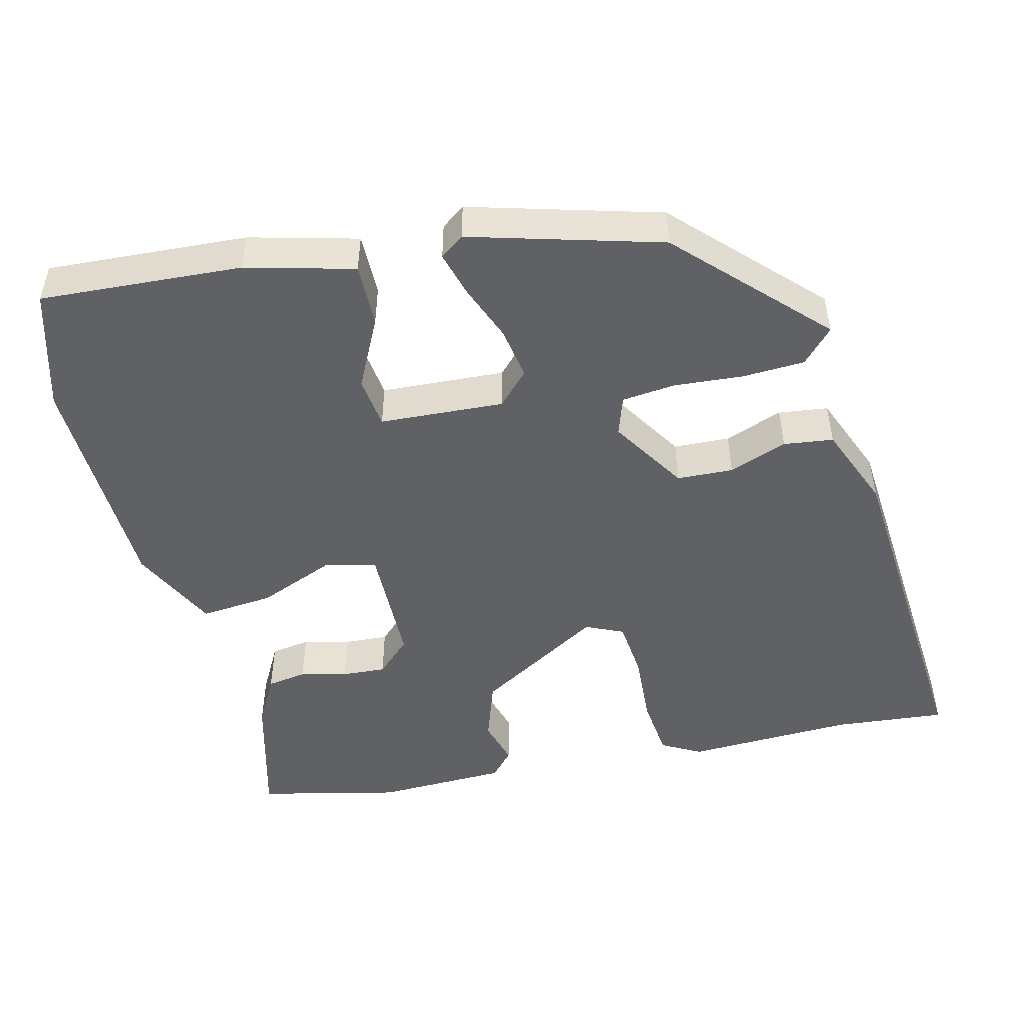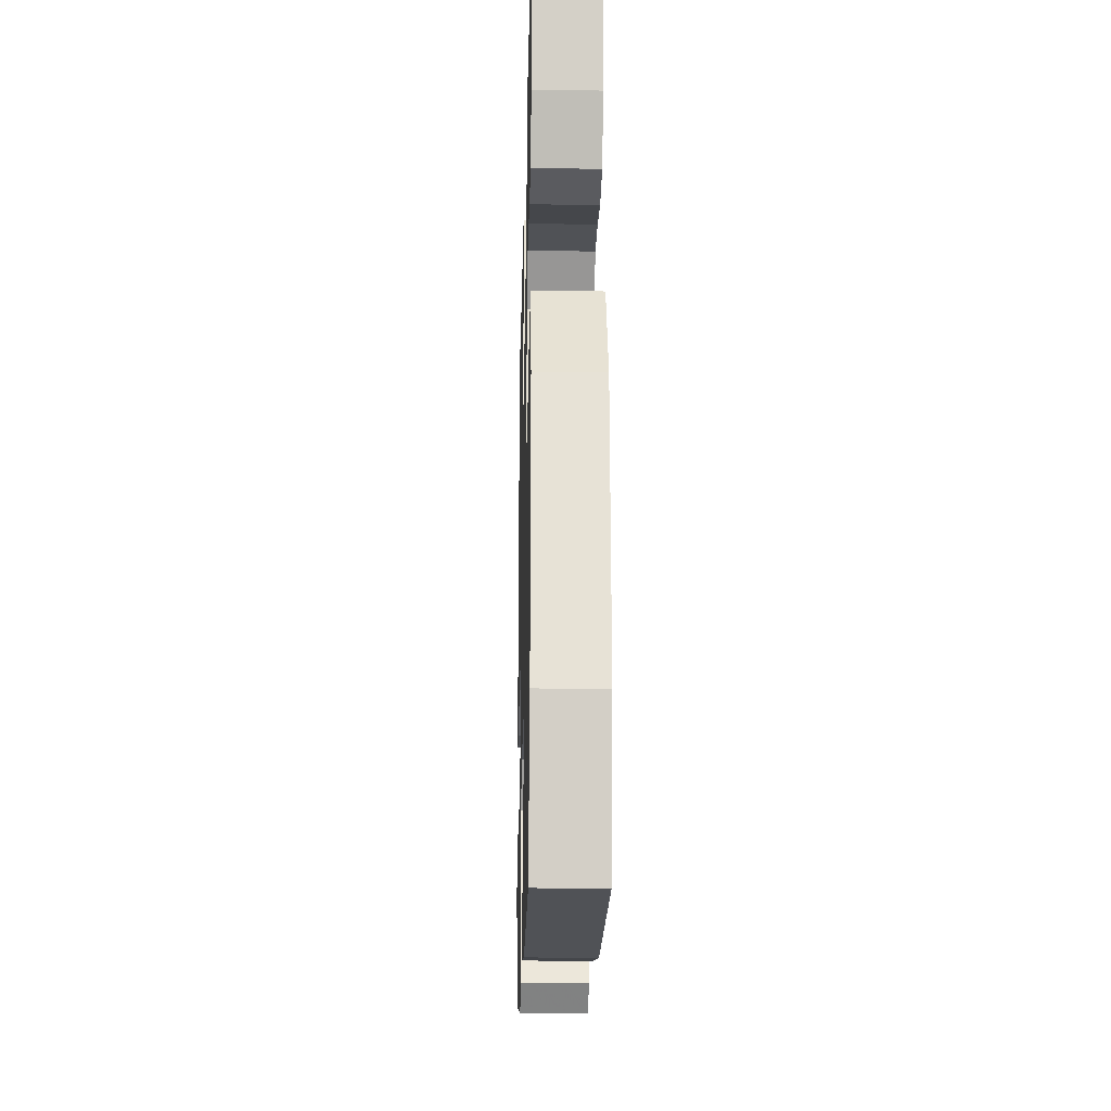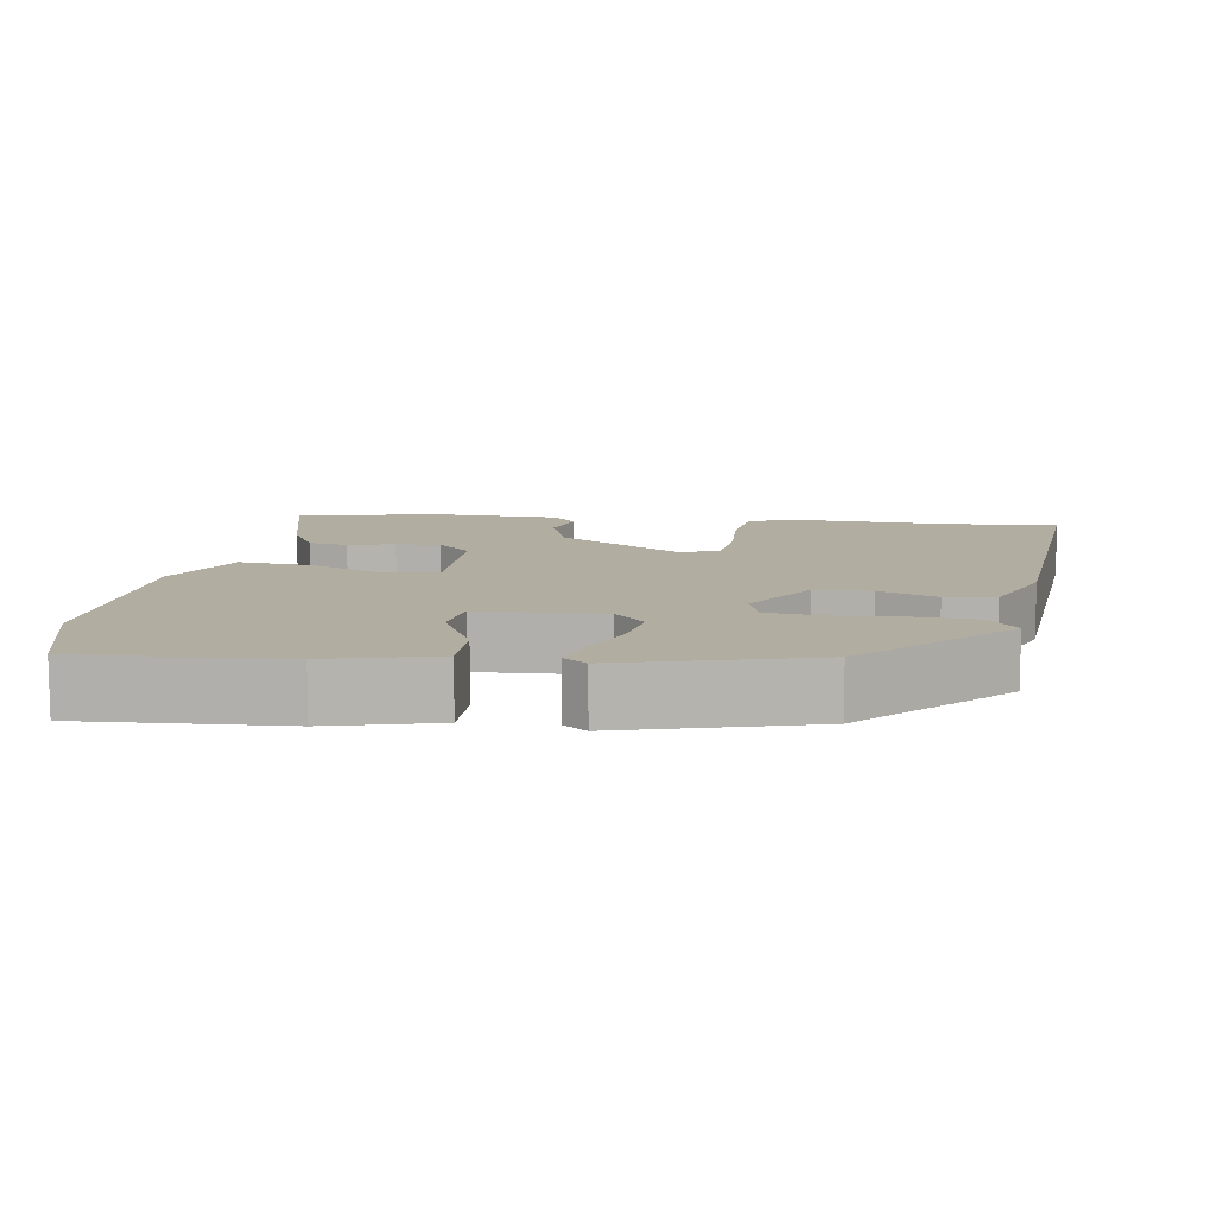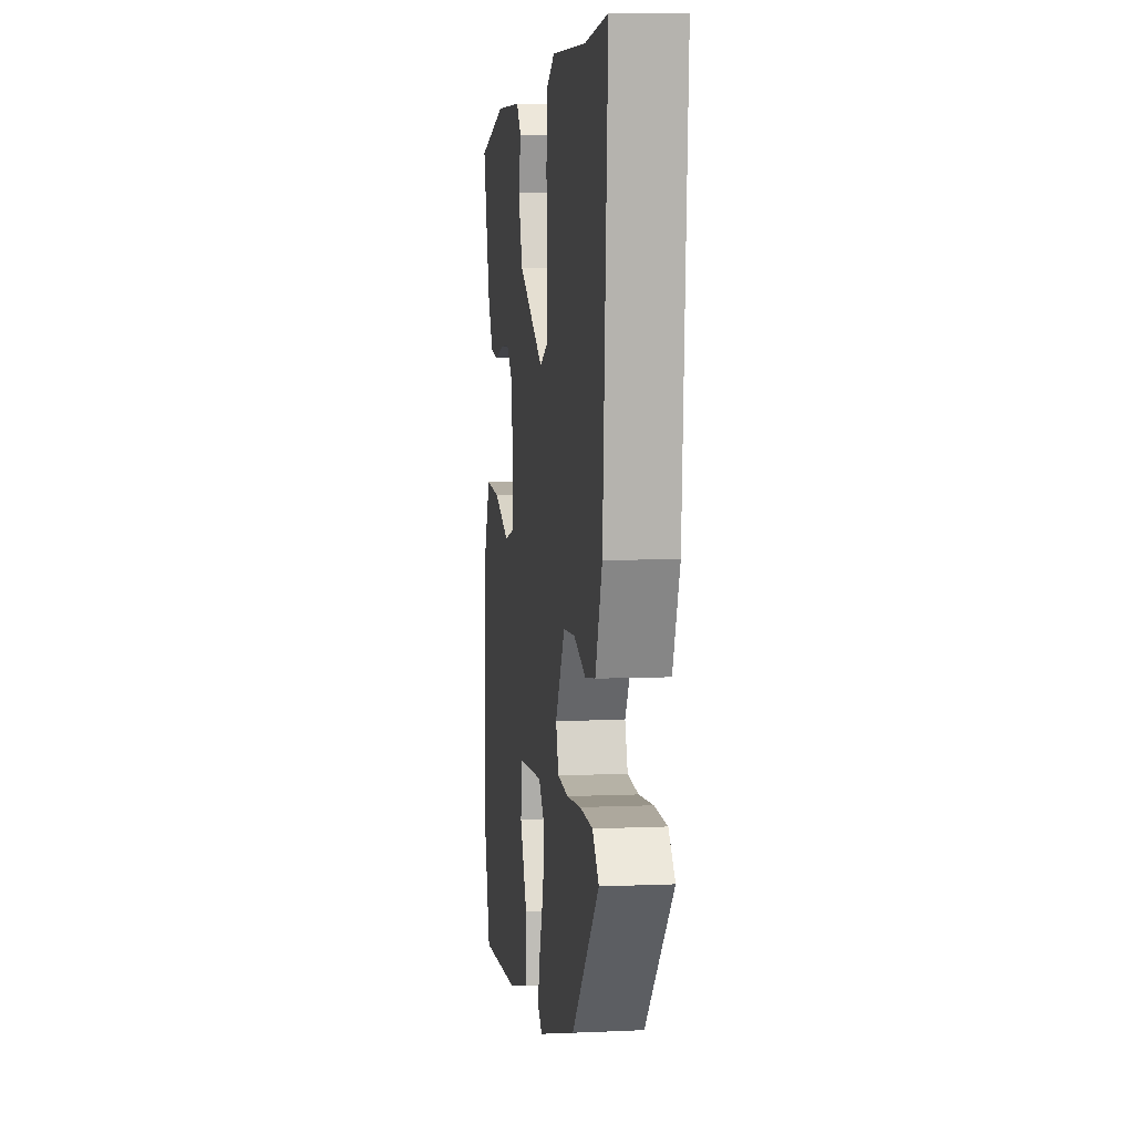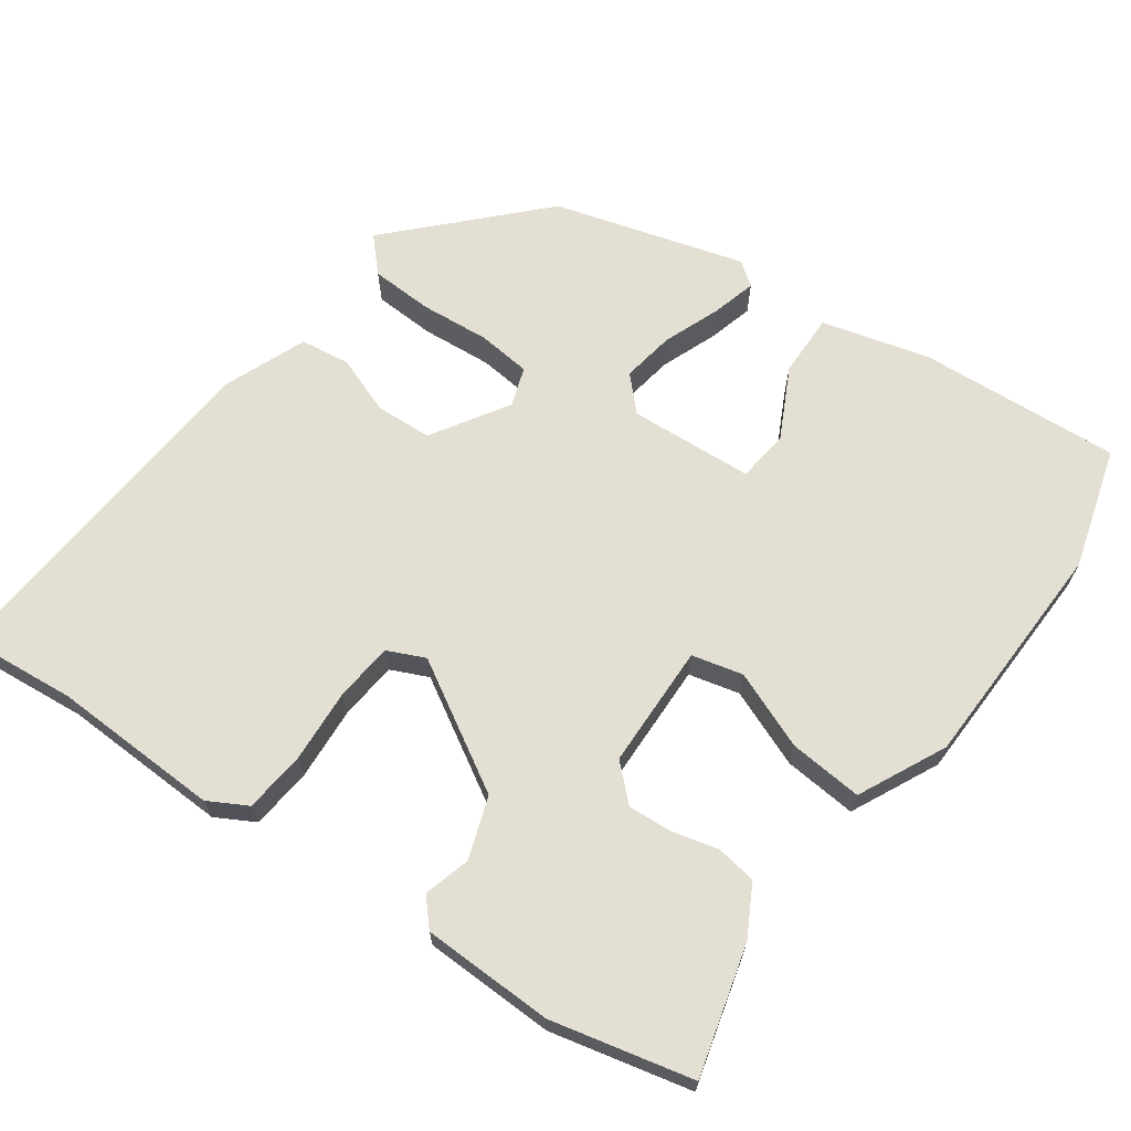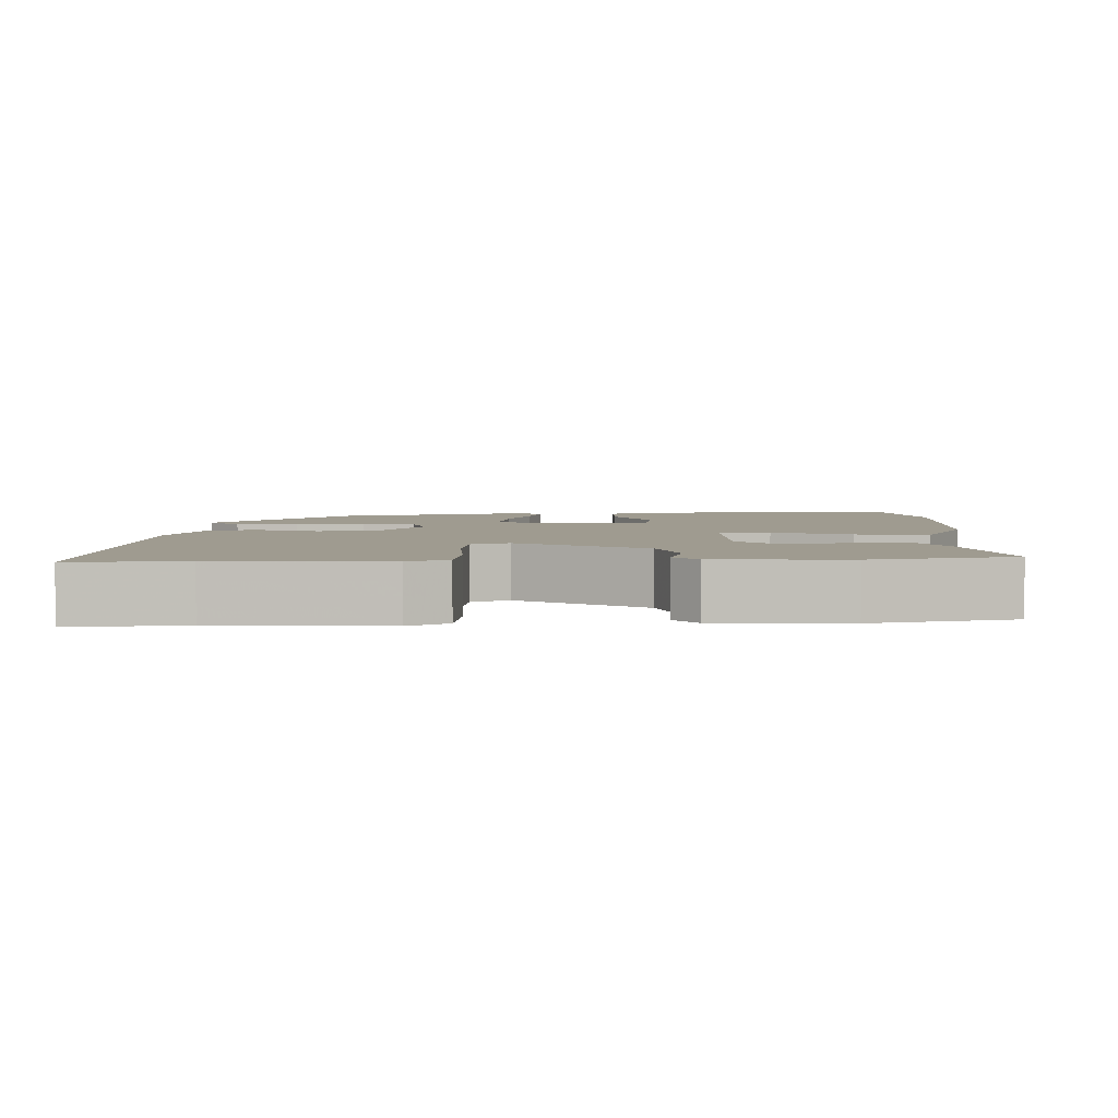
<metadata>
{"format":"obj","ext":"obj","renderer":"f3d","projection":"perspective","resolution":1024,"background":"white","views":[{"elev":-49.1,"azim":-165.6,"up":"+Y"},{"elev":-24.8,"azim":88.6,"up":"+Z"},{"elev":10.5,"azim":-170.7,"up":"+Y"},{"elev":6.6,"azim":-97.4,"up":"+Z"},{"elev":67.0,"azim":35.8,"up":"+Y"},{"elev":4.1,"azim":-0.0,"up":"+Y"}]}
</metadata>
<code>
v 0.504 0.07 0.423
v 0.457 0.07 0.251
v 0.42 0.07 0.185
v 0.367 0.07 0.177
v 0.305 0.07 0.193
v 0.246 0.07 0.197
v 0.2 0.07 0.154
v 0.195 0.07 -0.011
v 0.263 0.07 -0.028
v 0.367 0.07 0.013
v 0.465 0.07 0.021
v 0.521 0.07 -0.096
v 0.528 0.07 -0.405
v 0.48 0.07 -0.566
v 0.211 0.07 -0.547
v 0.067 0.07 -0.508
v 0.069 0.07 -0.424
v 0.117 0.07 -0.33
v 0.109 0.07 -0.261
v -0.057 0.07 -0.25
v -0.099 0.07 -0.293
v -0.088 0.07 -0.363
v -0.059 0.07 -0.439
v -0.043 0.07 -0.499
v -0.075 0.07 -0.522
v -0.328 0.07 -0.448
v -0.506 0.07 -0.262
v -0.464 0.07 -0.218
v -0.381 0.07 -0.215
v -0.288 0.07 -0.223
v -0.217 0.07 -0.216
v -0.199 0.07 -0.164
v -0.262 0.07 -0.062
v -0.337 0.07 -0.058
v -0.415 0.07 -0.086
v -0.481 0.07 -0.077
v -0.525 0.07 0.035
v -0.557 0.07 0.506
v -0.408 0.07 0.491
v -0.183 0.07 0.497
v -0.131 0.07 0.468
v -0.123 0.07 0.386
v -0.13 0.07 0.288
v -0.123 0.07 0.21
v -0.073 0.07 0.187
v 0.097 0.07 0.286
v 0.126 0.07 0.368
v 0.109 0.07 0.43
v 0.141 0.07 0.465
v 0.316 0.07 0.468
v 0.504 0 0.423
v 0.457 0 0.251
v 0.42 0 0.185
v 0.367 0 0.177
v 0.305 0 0.193
v 0.246 0 0.197
v 0.2 0 0.154
v 0.195 0 -0.011
v 0.263 0 -0.028
v 0.367 0 0.013
v 0.465 0 0.021
v 0.521 0 -0.096
v 0.528 0 -0.405
v 0.48 0 -0.566
v 0.211 0 -0.547
v 0.067 0 -0.508
v 0.069 0 -0.424
v 0.117 0 -0.33
v 0.109 0 -0.261
v -0.057 0 -0.25
v -0.099 0 -0.293
v -0.088 0 -0.363
v -0.059 0 -0.439
v -0.043 0 -0.499
v -0.075 0 -0.522
v -0.328 0 -0.448
v -0.506 0 -0.262
v -0.464 0 -0.218
v -0.381 0 -0.215
v -0.288 0 -0.223
v -0.217 0 -0.216
v -0.199 0 -0.164
v -0.262 0 -0.062
v -0.337 0 -0.058
v -0.415 0 -0.086
v -0.481 0 -0.077
v -0.525 0 0.035
v -0.557 0 0.506
v -0.408 0 0.491
v -0.183 0 0.497
v -0.131 0 0.468
v -0.123 0 0.386
v -0.13 0 0.288
v -0.123 0 0.21
v -0.073 0 0.187
v 0.097 0 0.286
v 0.126 0 0.368
v 0.109 0 0.43
v 0.141 0 0.465
v 0.316 0 0.468
f 3 4 5
f 2 3 5
f 1 2 5
f 50 1 5
f 49 50 5
f 48 49 5
f 47 48 5
f 46 47 5 6
f 45 46 6 7
f 41 42 43
f 40 41 43
f 39 40 43
f 39 43 44
f 38 39 44
f 37 38 44
f 36 37 44
f 35 36 44
f 34 35 44
f 33 34 44 45
f 28 29 30
f 27 28 30
f 26 27 30
f 25 26 30
f 24 25 30
f 23 24 30
f 22 23 30
f 21 22 30 31
f 20 21 31 32
f 16 17 18
f 15 16 18
f 14 15 18
f 13 14 18
f 12 13 18
f 11 12 18
f 10 11 18
f 9 10 18 19
f 20 32 33
f 19 20 33
f 9 19 33
f 8 9 33
f 7 8 33 45
f 55 54 53
f 55 53 52
f 55 52 51
f 55 51 100
f 55 100 99
f 55 99 98
f 55 98 97
f 56 55 97 96
f 57 56 96 95
f 93 92 91
f 93 91 90
f 93 90 89
f 94 93 89
f 94 89 88
f 94 88 87
f 94 87 86
f 94 86 85
f 94 85 84
f 95 94 84 83
f 80 79 78
f 80 78 77
f 80 77 76
f 80 76 75
f 80 75 74
f 80 74 73
f 80 73 72
f 81 80 72 71
f 82 81 71 70
f 68 67 66
f 68 66 65
f 68 65 64
f 68 64 63
f 68 63 62
f 68 62 61
f 68 61 60
f 69 68 60 59
f 83 82 70
f 83 70 69
f 83 69 59
f 83 59 58
f 95 83 58 57
f 1 51 52 2
f 2 52 53 3
f 3 53 54 4
f 4 54 55 5
f 5 55 56 6
f 6 56 57 7
f 7 57 58 8
f 8 58 59 9
f 9 59 60 10
f 10 60 61 11
f 11 61 62 12
f 12 62 63 13
f 13 63 64 14
f 14 64 65 15
f 15 65 66 16
f 16 66 67 17
f 17 67 68 18
f 18 68 69 19
f 19 69 70 20
f 20 70 71 21
f 21 71 72 22
f 22 72 73 23
f 23 73 74 24
f 24 74 75 25
f 25 75 76 26
f 26 76 77 27
f 27 77 78 28
f 28 78 79 29
f 29 79 80 30
f 30 80 81 31
f 31 81 82 32
f 32 82 83 33
f 33 83 84 34
f 34 84 85 35
f 35 85 86 36
f 36 86 87 37
f 37 87 88 38
f 38 88 89 39
f 39 89 90 40
f 40 90 91 41
f 41 91 92 42
f 42 92 93 43
f 43 93 94 44
f 44 94 95 45
f 45 95 96 46
f 46 96 97 47
f 47 97 98 48
f 48 98 99 49
f 49 99 100 50
f 50 100 51 1

</code>
